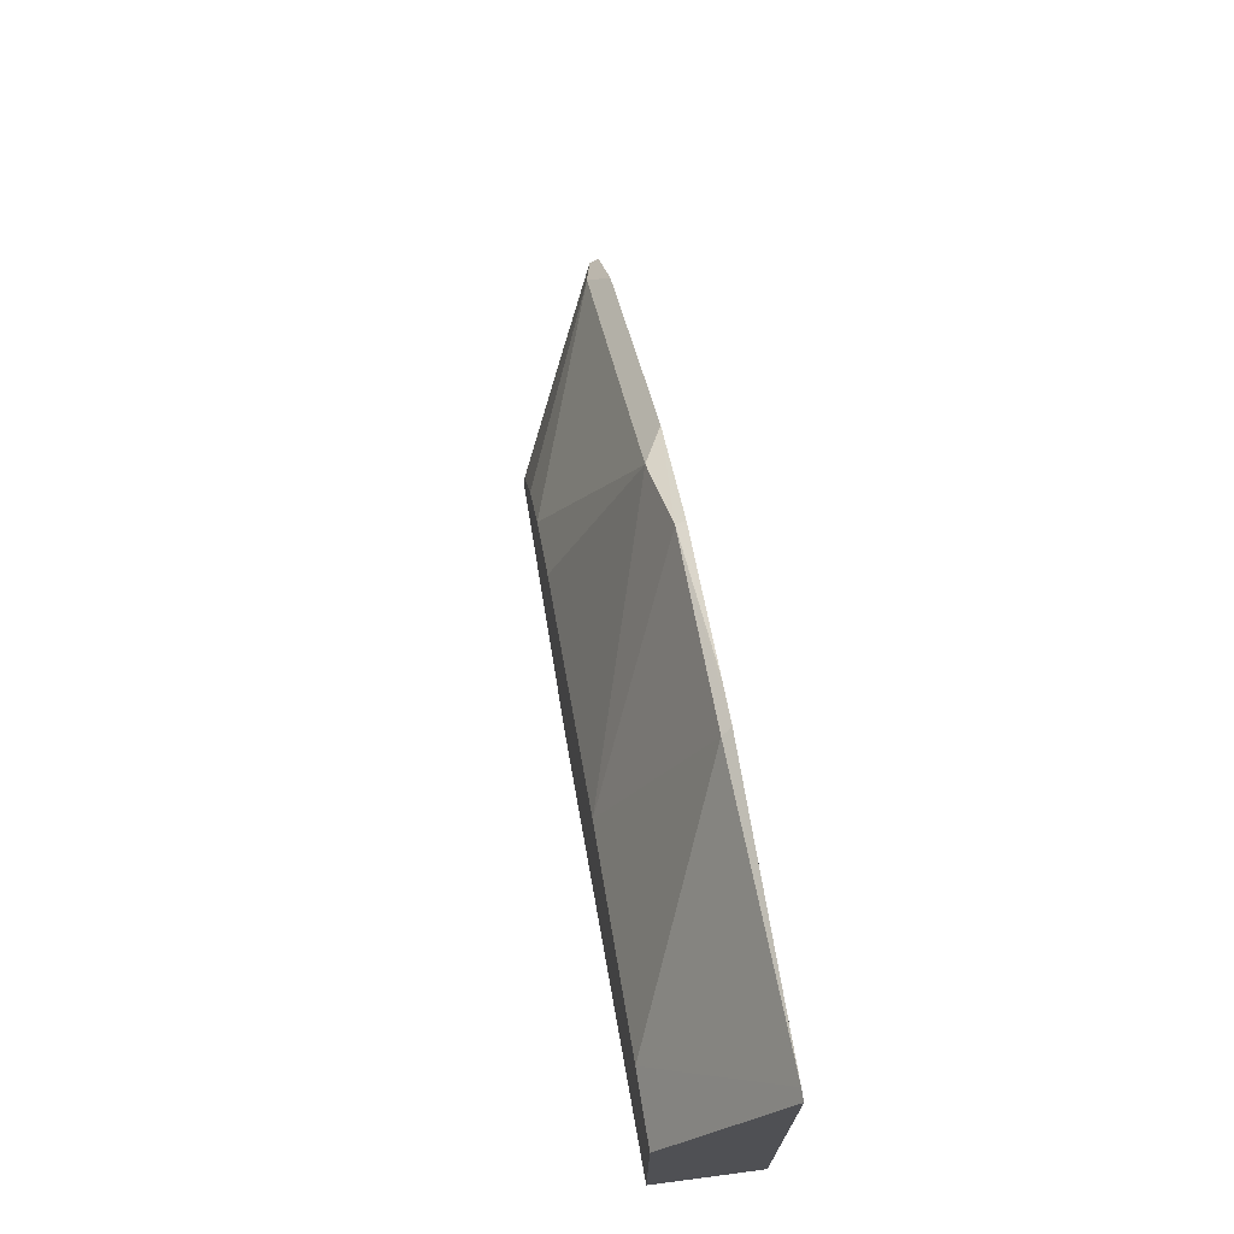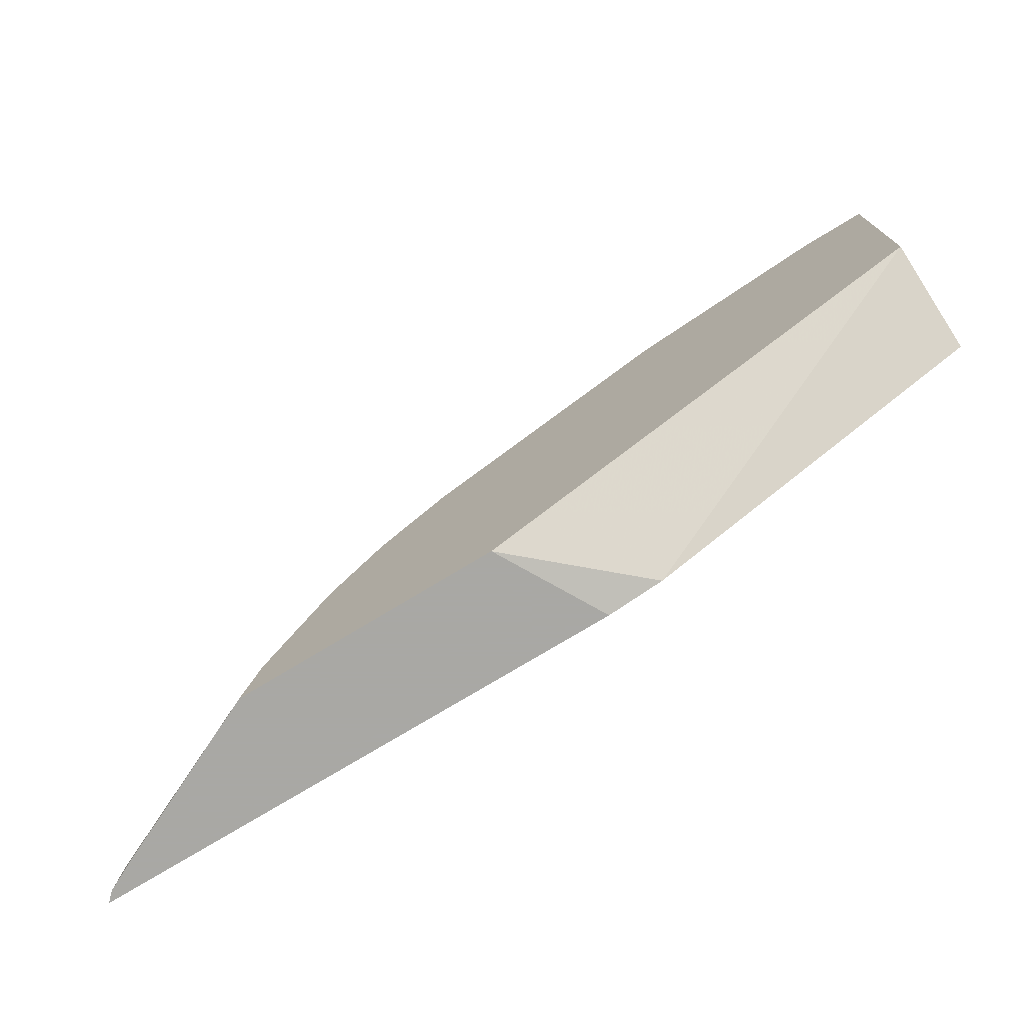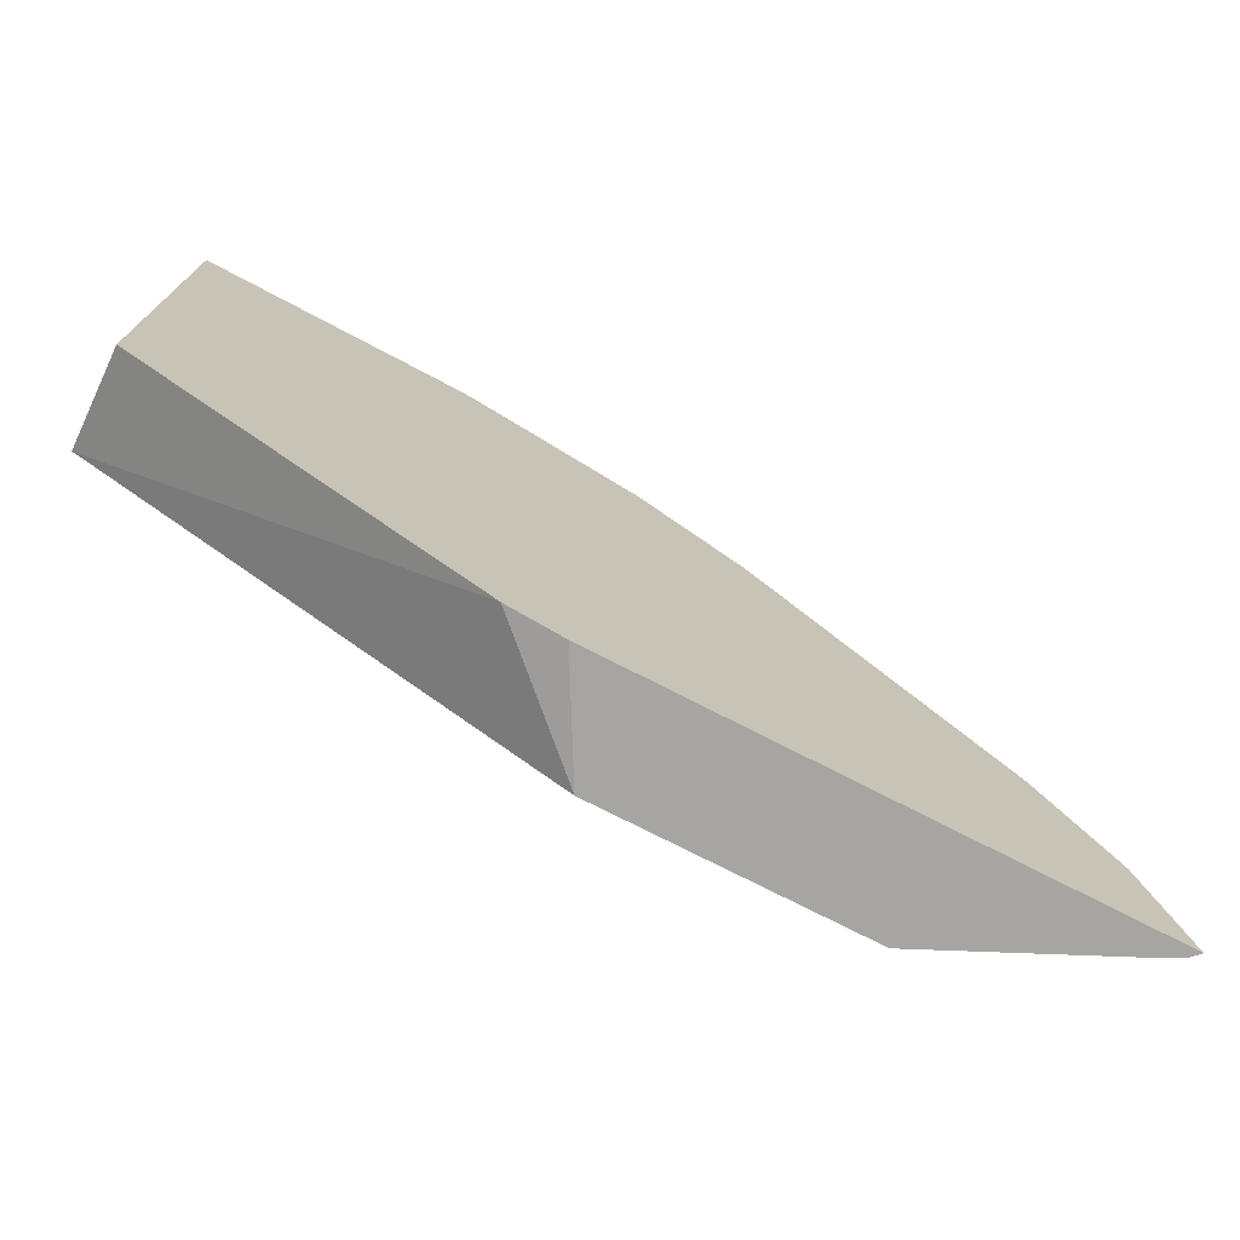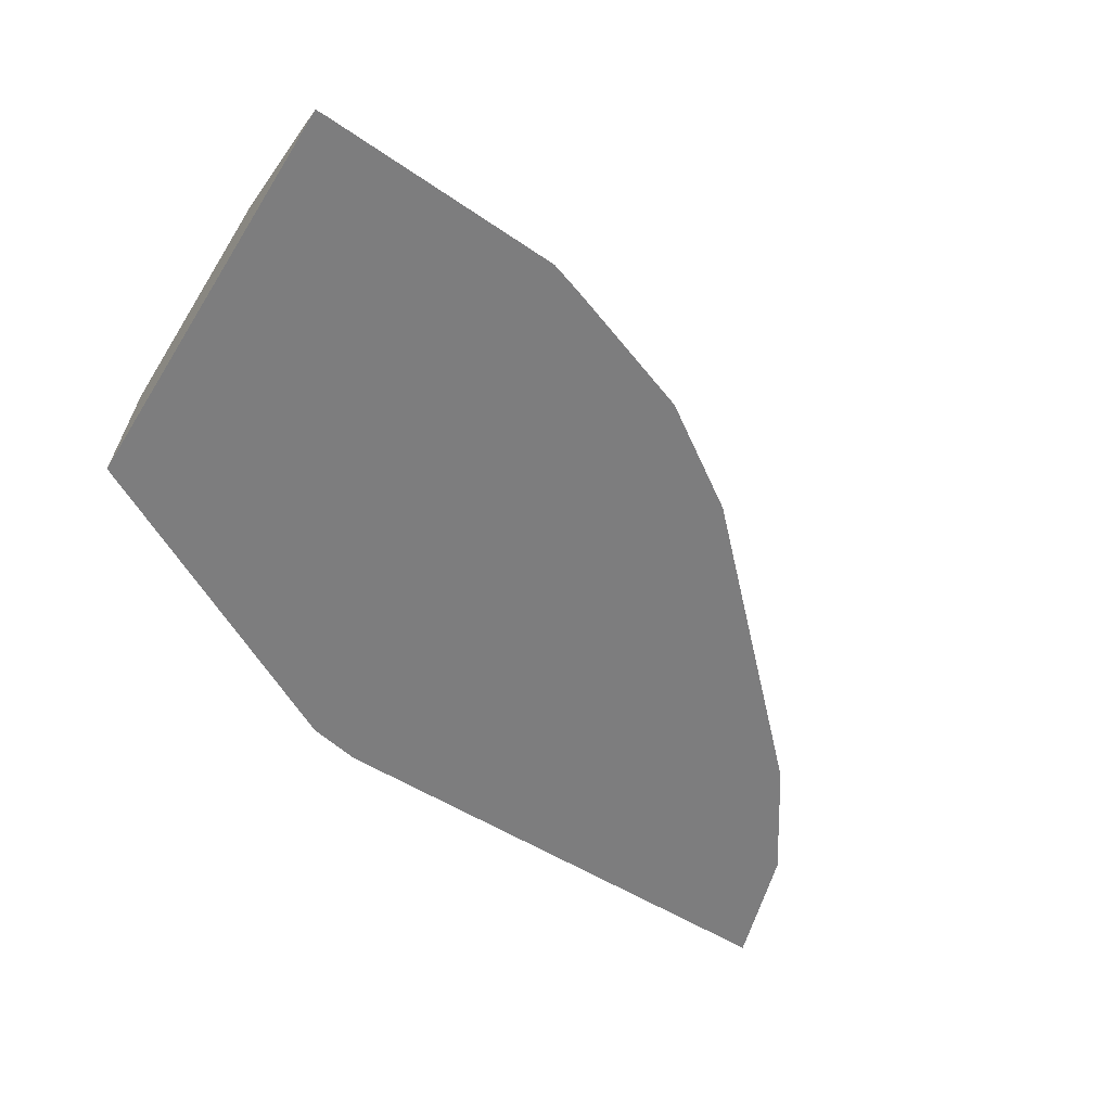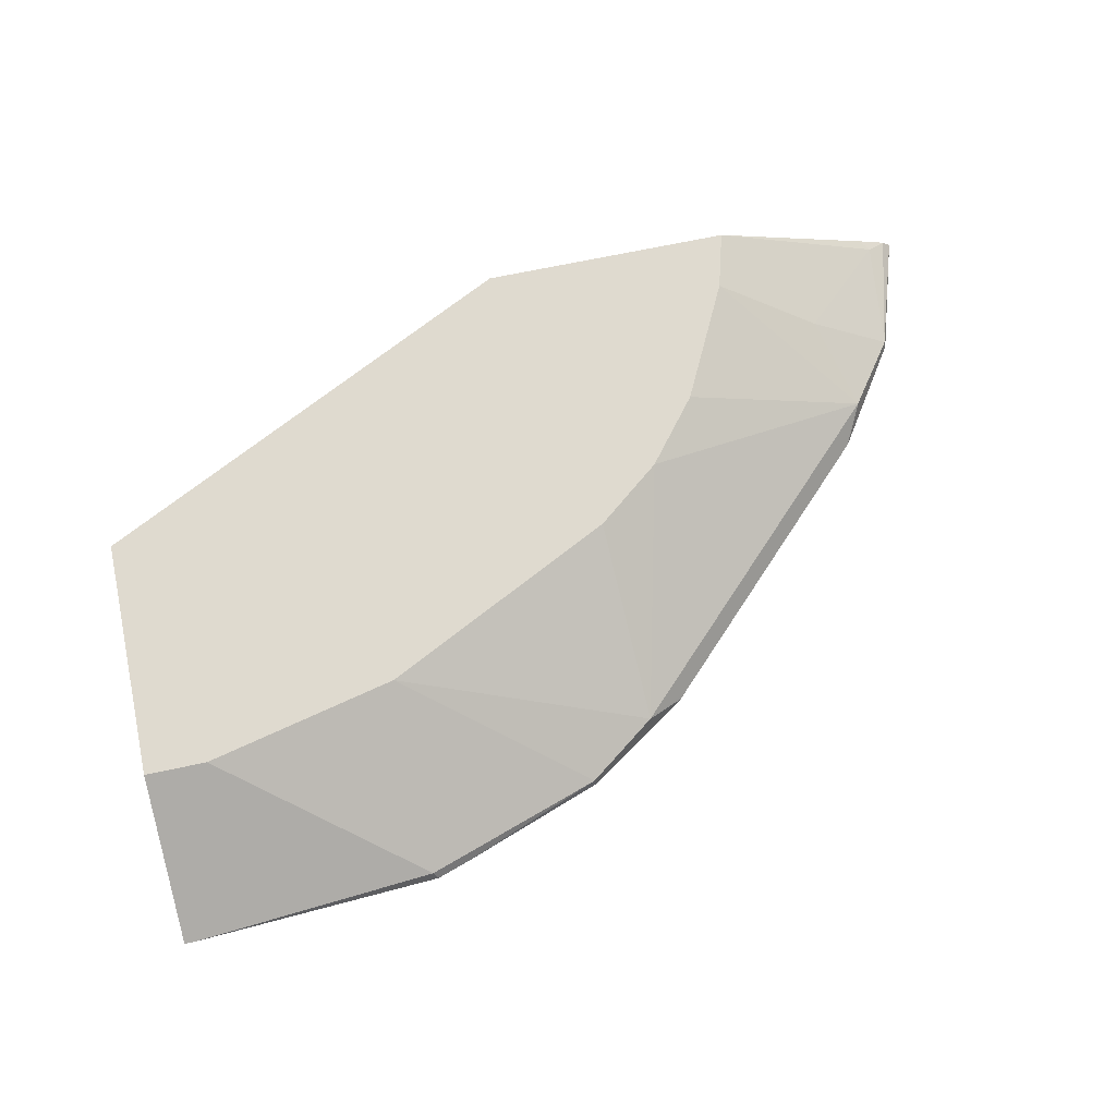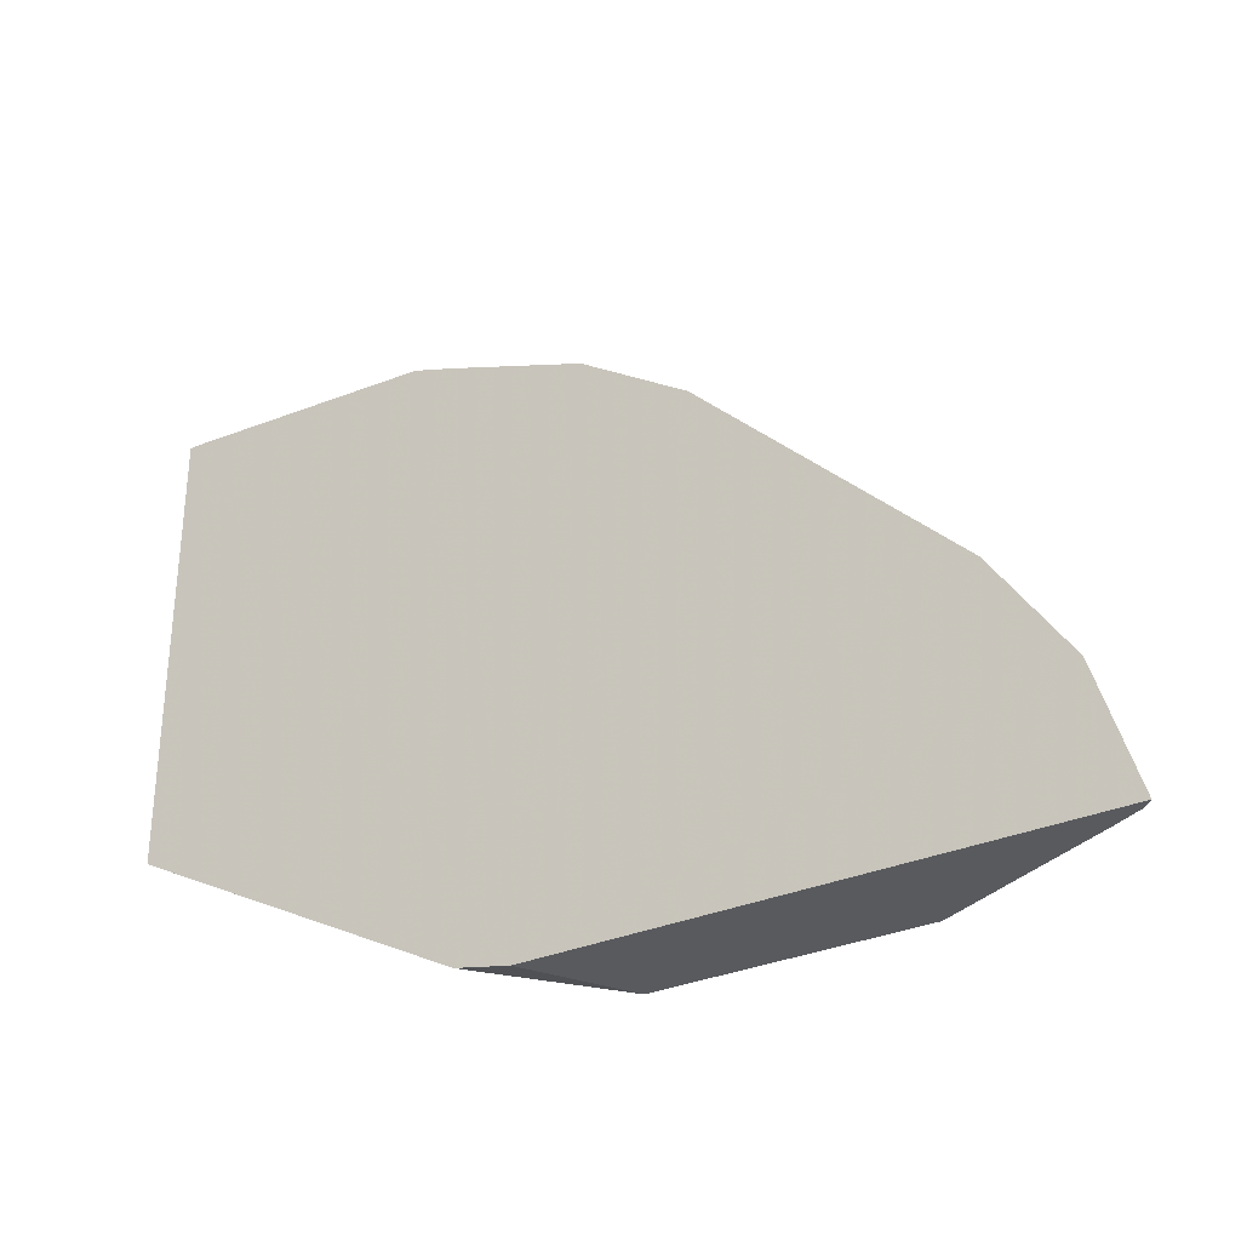
<metadata>
{"format":"obj","ext":"obj","renderer":"f3d","projection":"perspective","resolution":1024,"background":"white","views":[{"elev":72.2,"azim":-99.4,"up":"+Z"},{"elev":-75.0,"azim":-148.7,"up":"+Z"},{"elev":-73.8,"azim":-27.3,"up":"+Z"},{"elev":-59.1,"azim":-32.0,"up":"+Y"},{"elev":70.8,"azim":-11.8,"up":"+Y"},{"elev":-31.1,"azim":32.2,"up":"+Z"}]}
</metadata>
<code>
v 0.2452 -0.6832 0.2046
v 0.2812 -0.6187 0.2046
v 0.5745 -0.6832 0.2046
v 0.2112 -0.6832 0.2112
v 0.2557 -0.6187 0.2174
v 0.4443 -0.6187 0.2046
v 0.5689 -0.6777 0.2046
v 0.5498 -0.6777 0.2813
v 0.5509 -0.6832 0.2824
v 0.0008702 -0.6832 0.3214
v 0.0008702 -0.6187 0.3453
v 0.434 -0.6187 0.2423
v 0.5562 -0.6713 0.211
v 0.5499 -0.6681 0.2046
v 0.4987 -0.6521 0.2686
v 0.5179 -0.6713 0.3261
v 0.5059 -0.6832 0.35
v 0.0008702 -0.6832 0.5993
v 0.0008702 -0.6187 0.5012
v 0.3957 -0.6187 0.319
v 0.3615 -0.6187 0.3616
v 0.4795 -0.6713 0.3644
v 0.4855 -0.6832 0.3704
v 0.5034 -0.6832 0.3525
v 0.007271 -0.6832 0.5993
v 0.04085 -0.6187 0.5012
v 0.3189 -0.6187 0.3957
v 0.326 -0.6713 0.5178
v 0.3525 -0.6832 0.5034
v 0.169 -0.6832 0.5909
v 0.1662 -0.6777 0.5882
v 0.1656 -0.6187 0.4724
v 0.2813 -0.6777 0.5498
v 0.3499 -0.6832 0.5059
v 0.1939 -0.6832 0.5826
v 0.2825 -0.6832 0.5509
f 12 15 13
f 16 23 24
f 16 22 23
f 16 21 22
f 16 20 21
f 12 16 15
f 8 15 16
f 10 19 11
f 10 18 19
f 9 16 17
f 8 16 9
f 16 24 17
f 8 13 15
f 12 20 16
f 18 25 26
f 25 31 26
f 21 27 28
f 33 35 36
f 33 36 34
f 31 33 32
f 30 33 31
f 30 35 33
f 28 32 33
f 18 26 19
f 28 34 29
f 27 32 28
f 26 31 32
f 25 30 31
f 22 29 23
f 22 28 29
f 21 28 22
f 28 33 34
f 7 14 13
f 7 13 8
f 6 12 13
f 1 30 25
f 1 35 30
f 1 36 35
f 1 34 36
f 1 29 34
f 1 23 29
f 1 25 18
f 6 13 14
f 1 9 17
f 1 3 9
f 1 7 3
f 1 14 7
f 1 6 14
f 1 2 6
f 1 17 24
f 1 18 10
f 1 24 23
f 1 4 2
f 1 10 4
f 4 11 5
f 4 10 11
f 3 8 9
f 2 12 6
f 2 20 12
f 2 21 20
f 3 7 8
f 2 32 27
f 2 26 32
f 2 19 26
f 2 11 19
f 2 5 11
f 2 4 5
f 2 27 21

</code>
